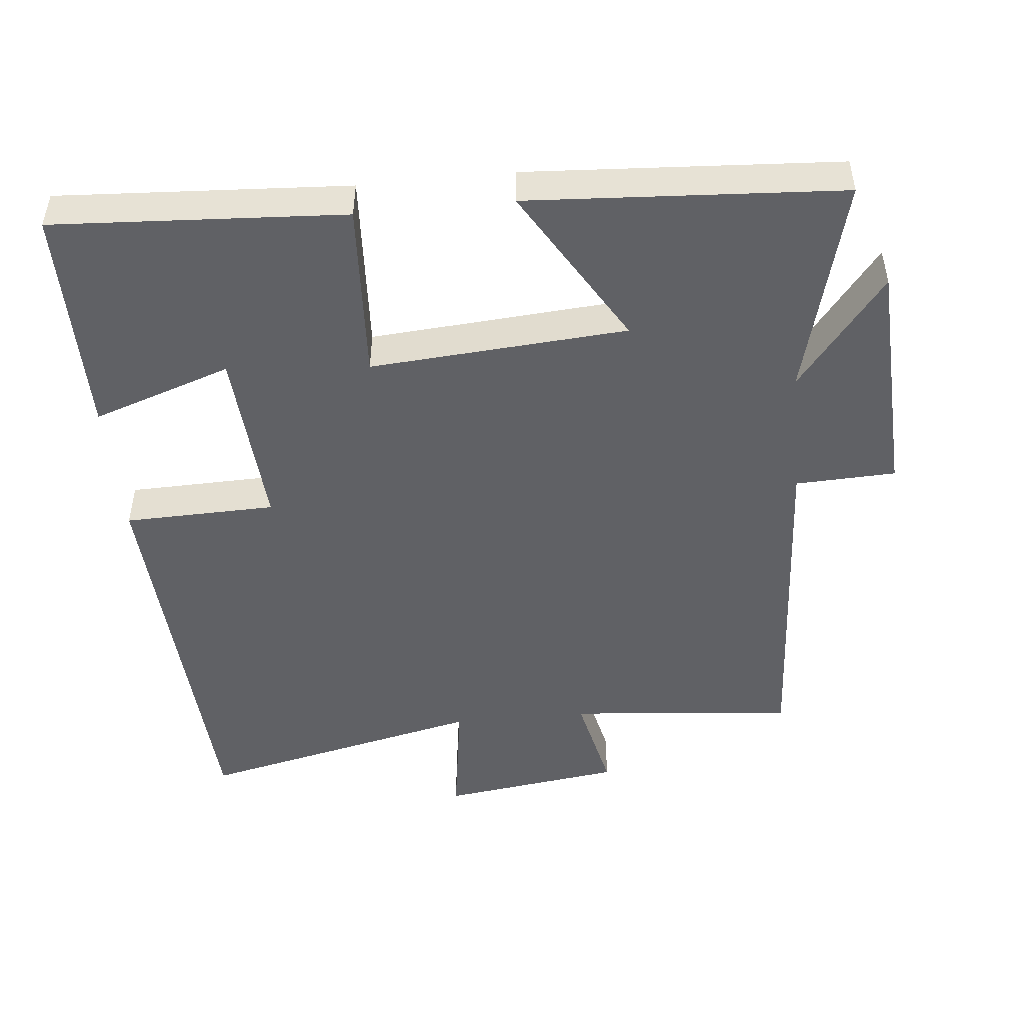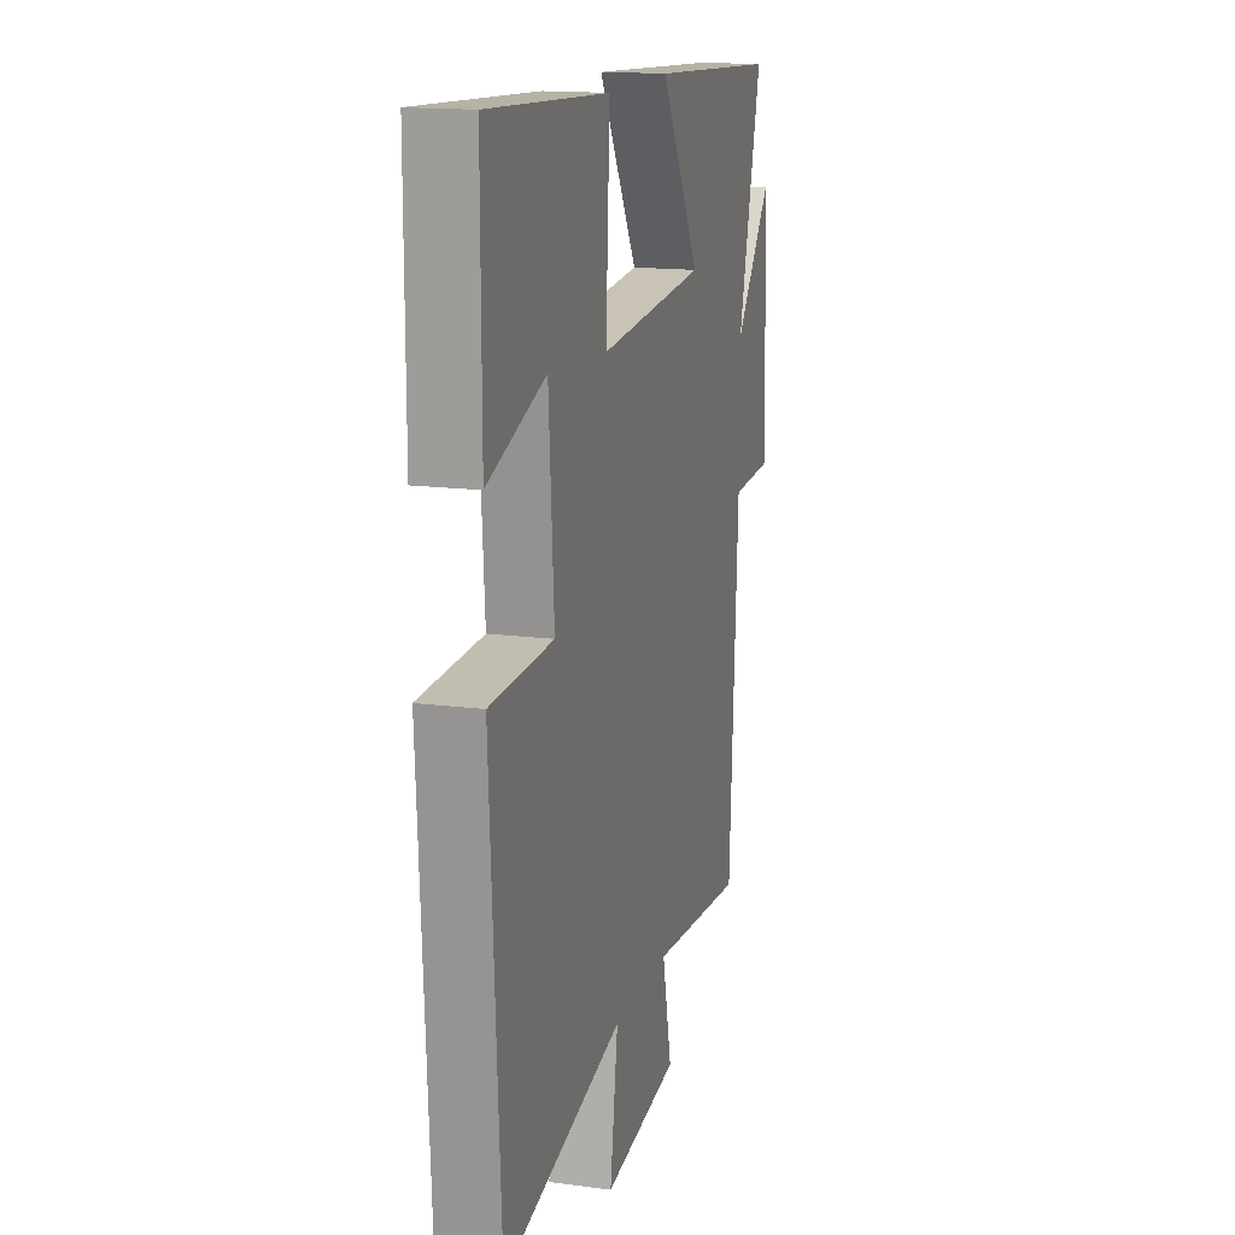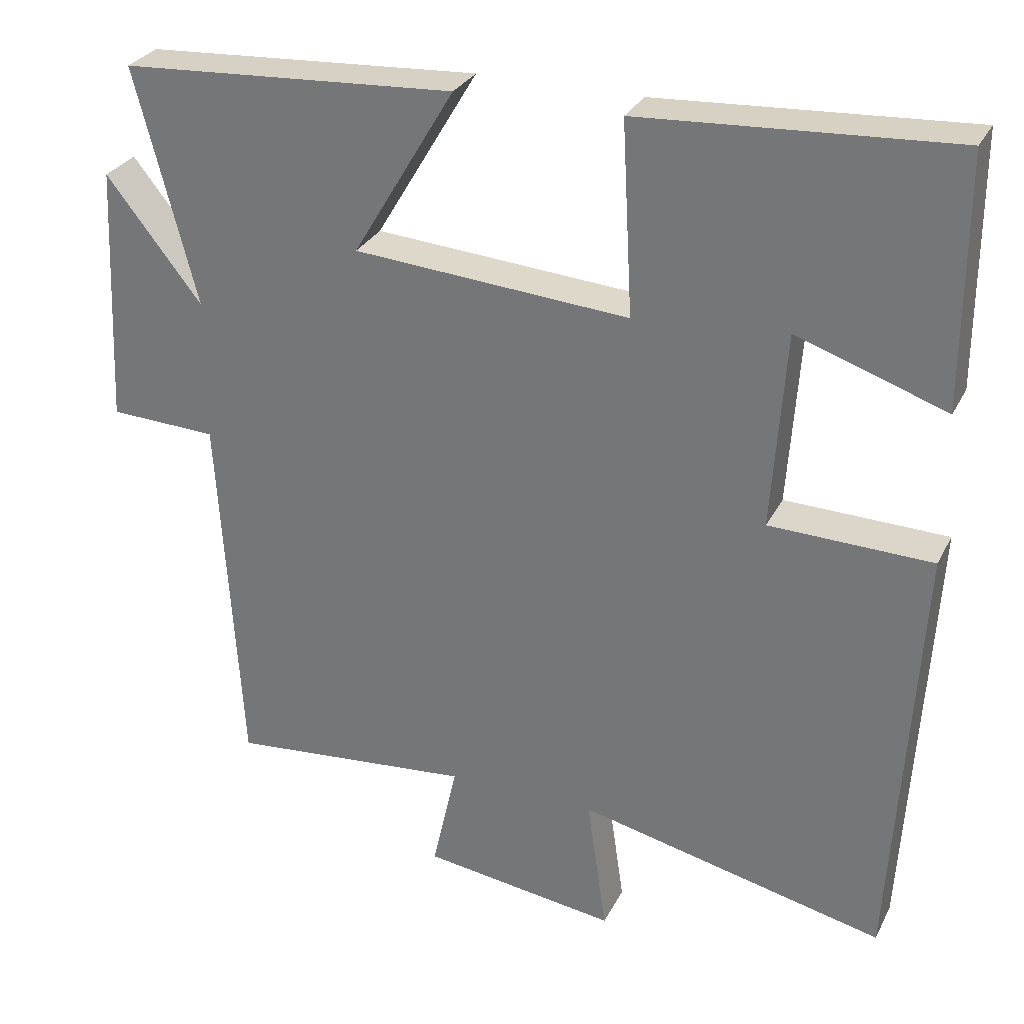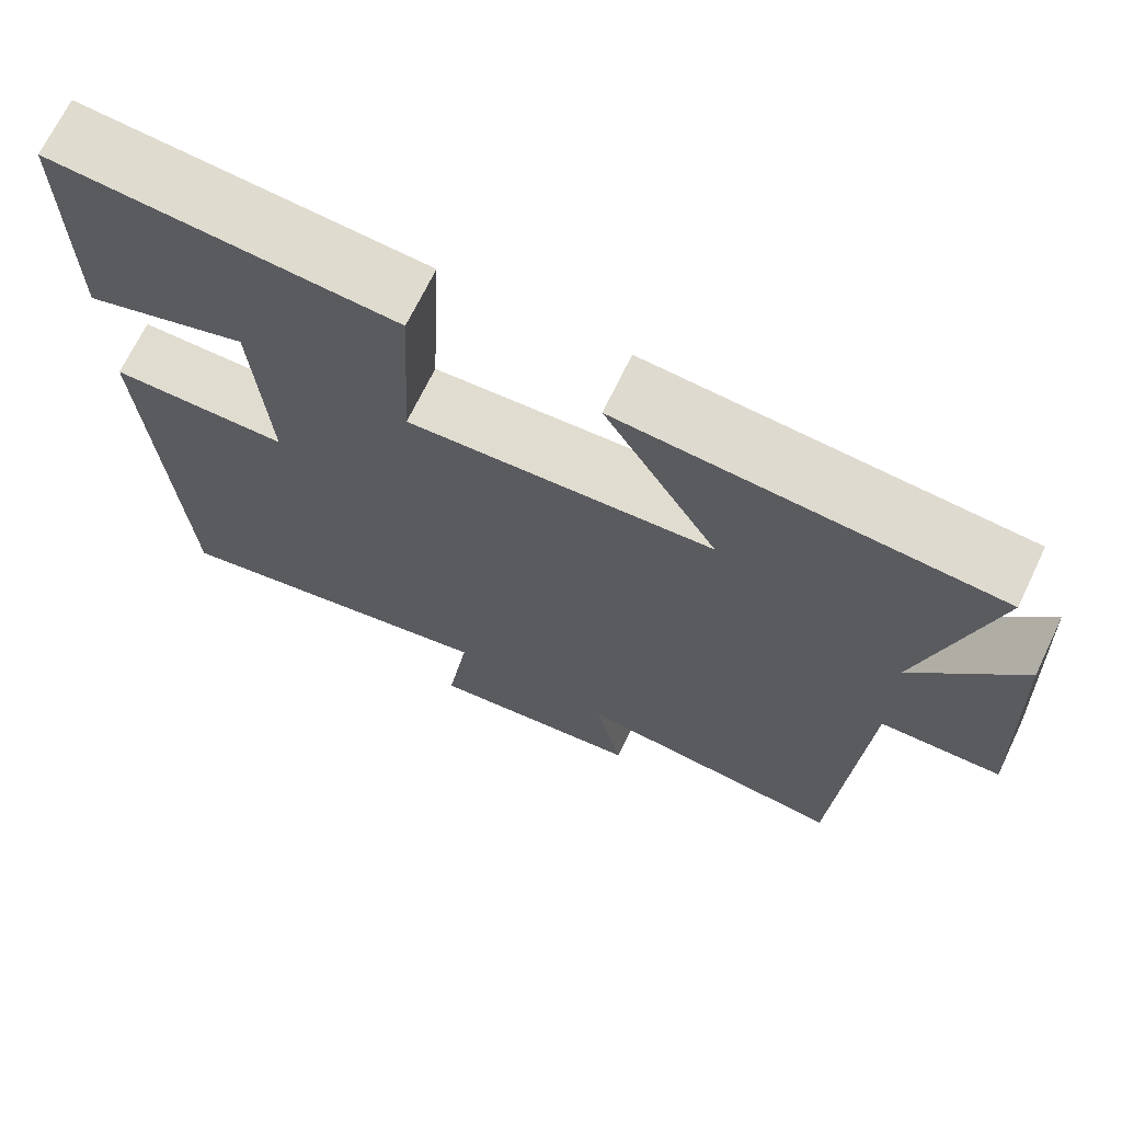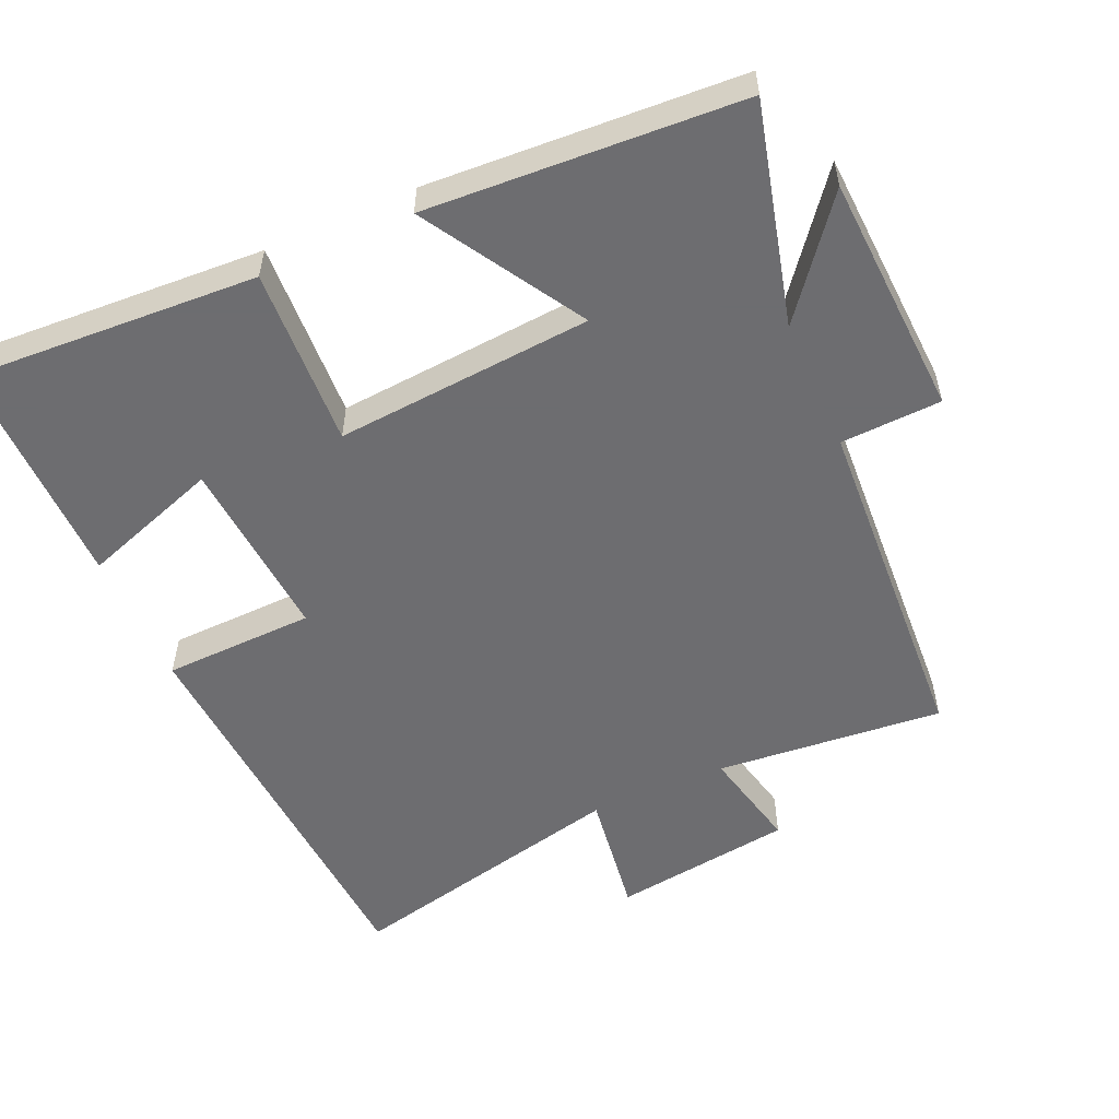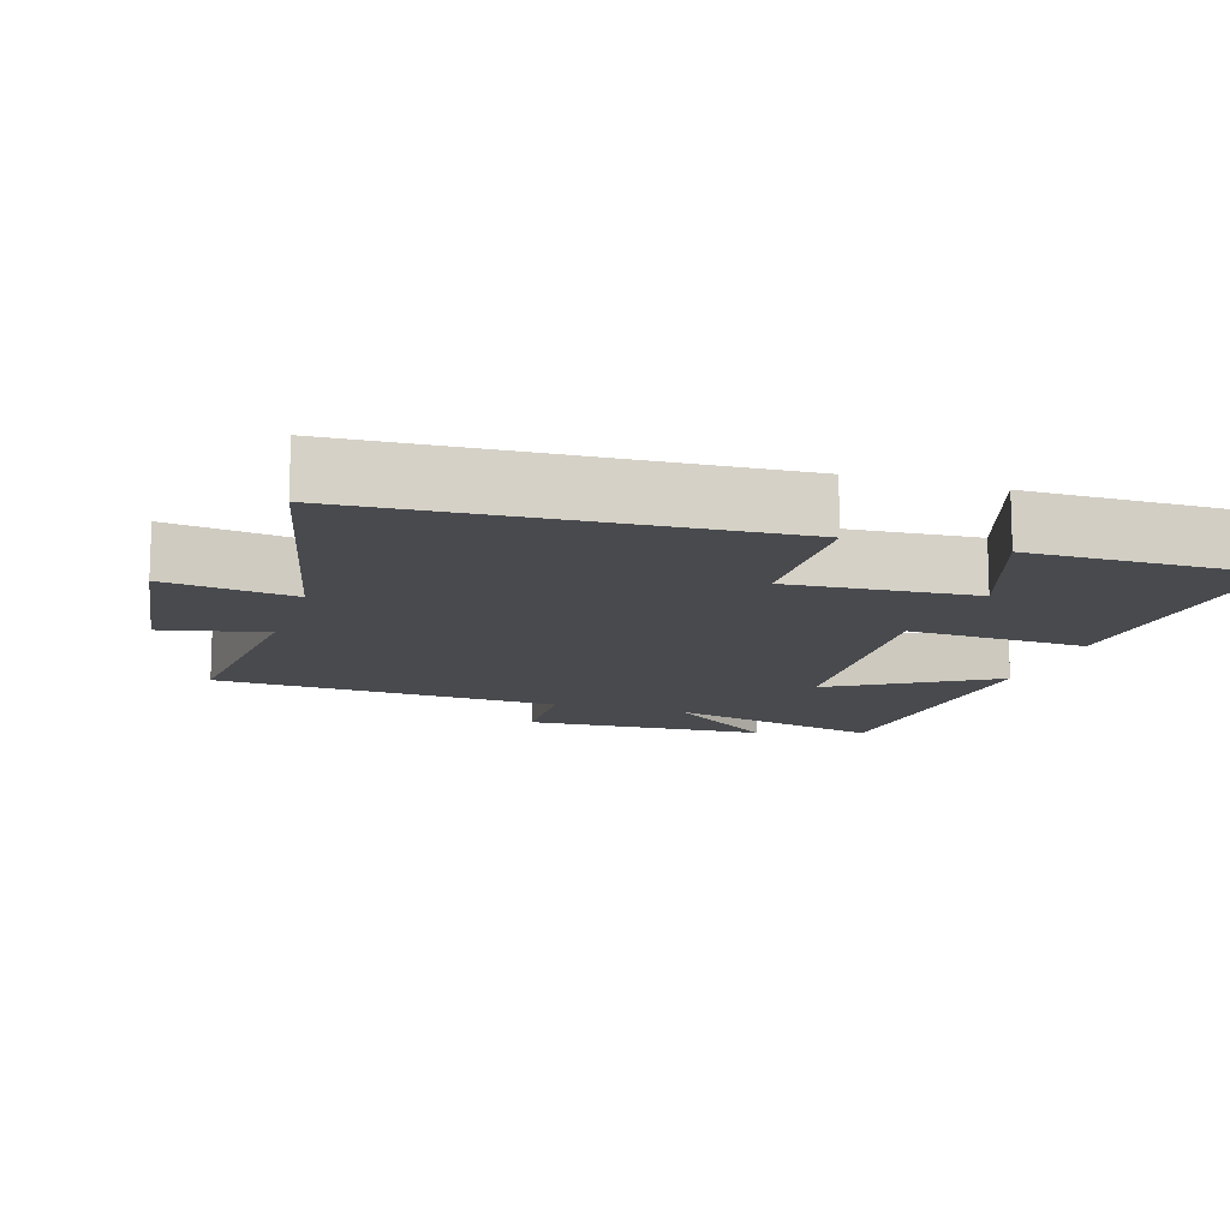
<metadata>
{"format":"obj","ext":"obj","renderer":"f3d","projection":"perspective","resolution":1024,"background":"white","views":[{"elev":-48.3,"azim":5.6,"up":"+Y"},{"elev":15.5,"azim":-74.6,"up":"+Z"},{"elev":29.2,"azim":-157.3,"up":"+Z"},{"elev":69.7,"azim":25.7,"up":"+Z"},{"elev":-54.1,"azim":24.1,"up":"+Y"},{"elev":-12.8,"azim":-107.5,"up":"+Y"}]}
</metadata>
<code>
v 0.47 0.07 -0.53
v 0.144 0.07 -0.5
v 0.177 0.07 -0.648
v -0.083 0.07 -0.684
v -0.056 0.07 -0.5
v -0.467 0.07 -0.594
v -0.5 0.07 -0.01
v -0.283 0.07 -0.004
v -0.301 0.07 0.26
v -0.5 0.07 0.192
v -0.5 0.07 0.524
v -0.084 0.07 0.5
v -0.098 0.07 0.244
v 0.27 0.07 0.272
v 0.134 0.07 0.5
v 0.582 0.07 0.473
v 0.5 0.07 0.158
v 0.628 0.07 0.32
v 0.644 0.07 -0.028
v 0.5 0.07 -0.034
v 0.47 0 -0.53
v 0.144 0 -0.5
v 0.177 0 -0.648
v -0.083 0 -0.684
v -0.056 0 -0.5
v -0.467 0 -0.594
v -0.5 0 -0.01
v -0.283 0 -0.004
v -0.301 0 0.26
v -0.5 0 0.192
v -0.5 0 0.524
v -0.084 0 0.5
v -0.098 0 0.244
v 0.27 0 0.272
v 0.134 0 0.5
v 0.582 0 0.473
v 0.5 0 0.158
v 0.628 0 0.32
v 0.644 0 -0.028
v 0.5 0 -0.034
f 17 18 19 20
f 17 20 1 2
f 14 15 16 17
f 13 14 17 2
f 11 12 13
f 9 10 11
f 9 11 13
f 13 2 3
f 9 13 3
f 8 9 3
f 5 6 7 8
f 3 4 5
f 3 5 8
f 40 39 38 37
f 22 21 40 37
f 37 36 35 34
f 22 37 34 33
f 33 32 31
f 31 30 29
f 33 31 29
f 23 22 33
f 23 33 29
f 23 29 28
f 28 27 26 25
f 25 24 23
f 28 25 23
f 1 21 22 2
f 2 22 23 3
f 3 23 24 4
f 4 24 25 5
f 5 25 26 6
f 6 26 27 7
f 7 27 28 8
f 8 28 29 9
f 9 29 30 10
f 10 30 31 11
f 11 31 32 12
f 12 32 33 13
f 13 33 34 14
f 14 34 35 15
f 15 35 36 16
f 16 36 37 17
f 17 37 38 18
f 18 38 39 19
f 19 39 40 20
f 20 40 21 1

</code>
